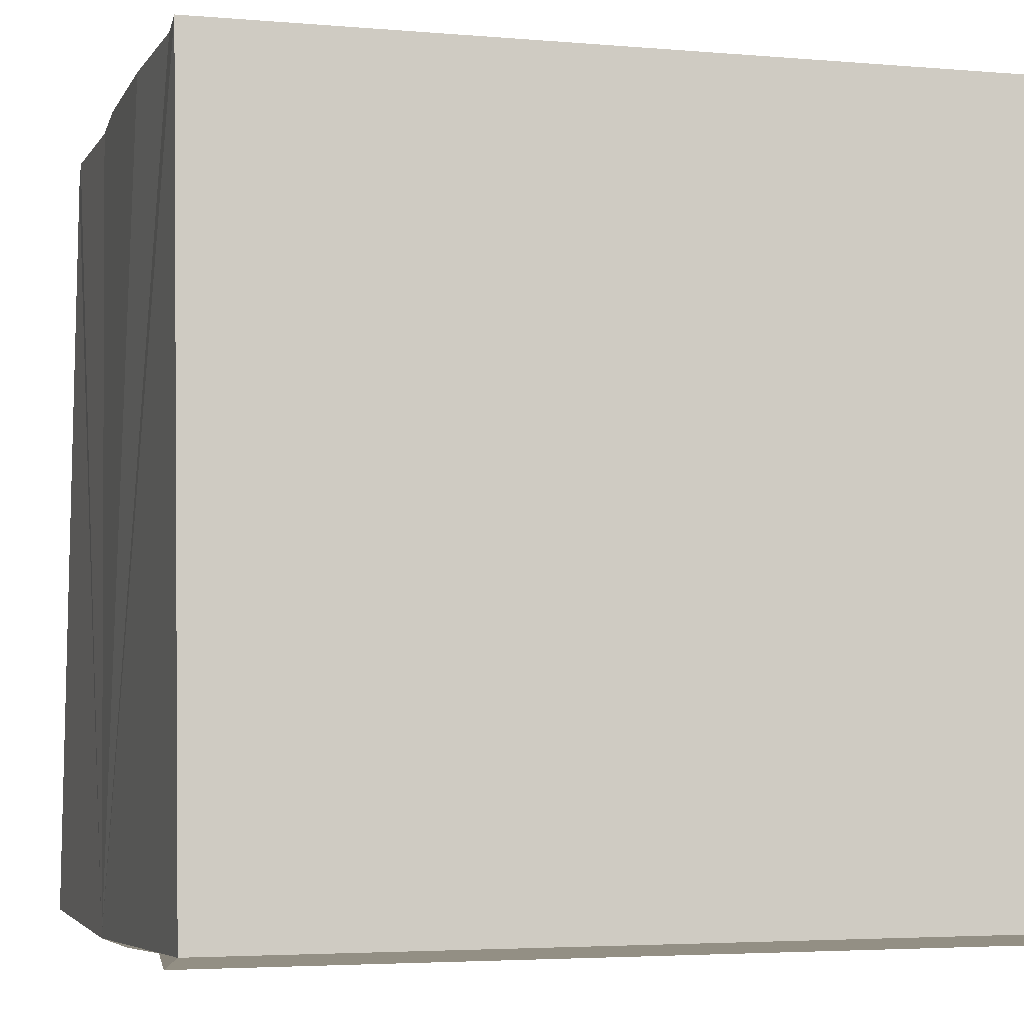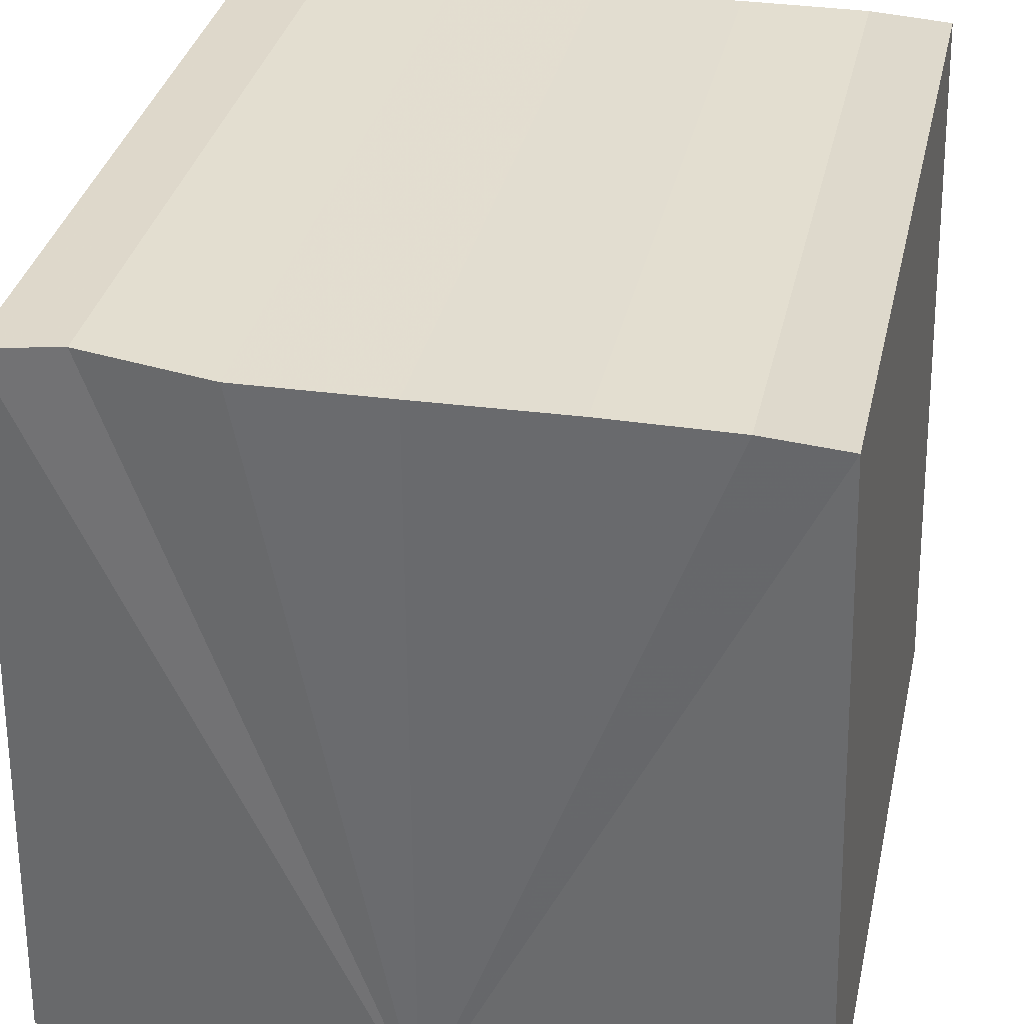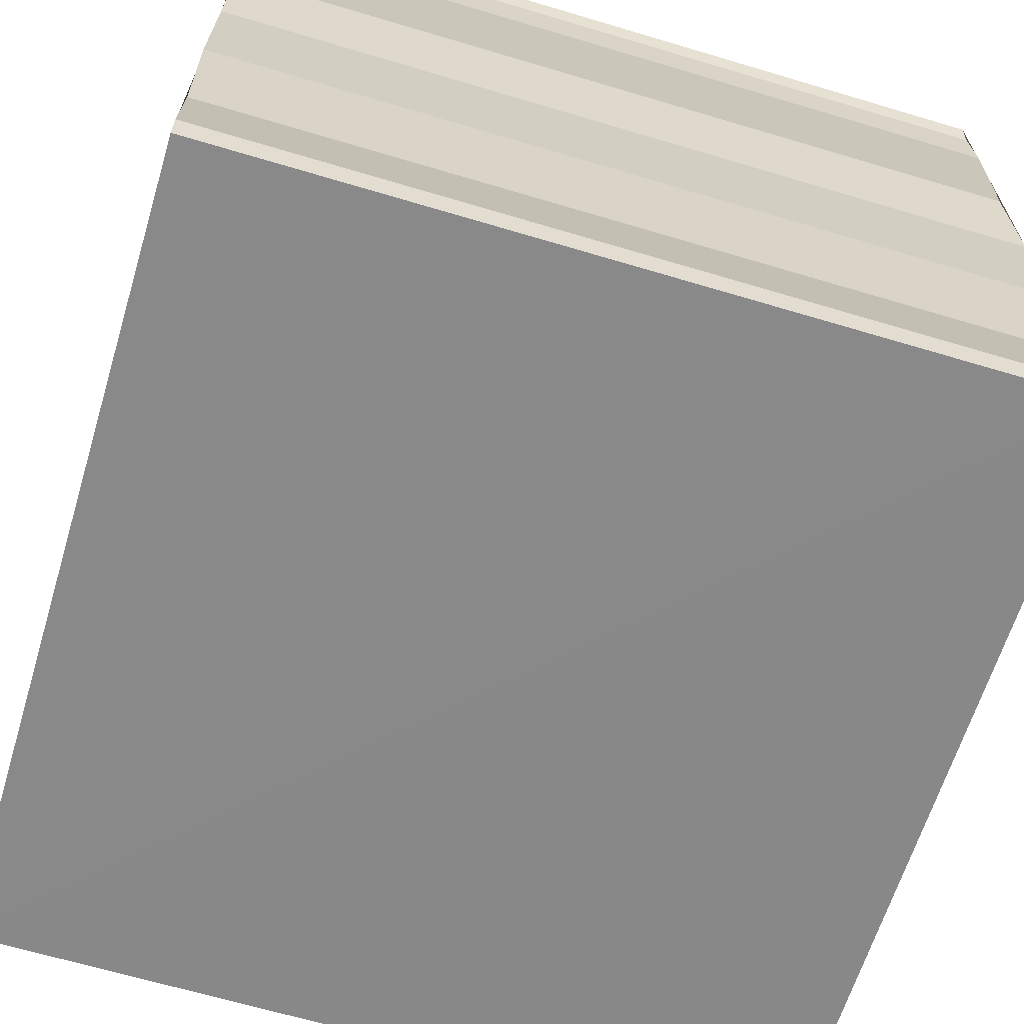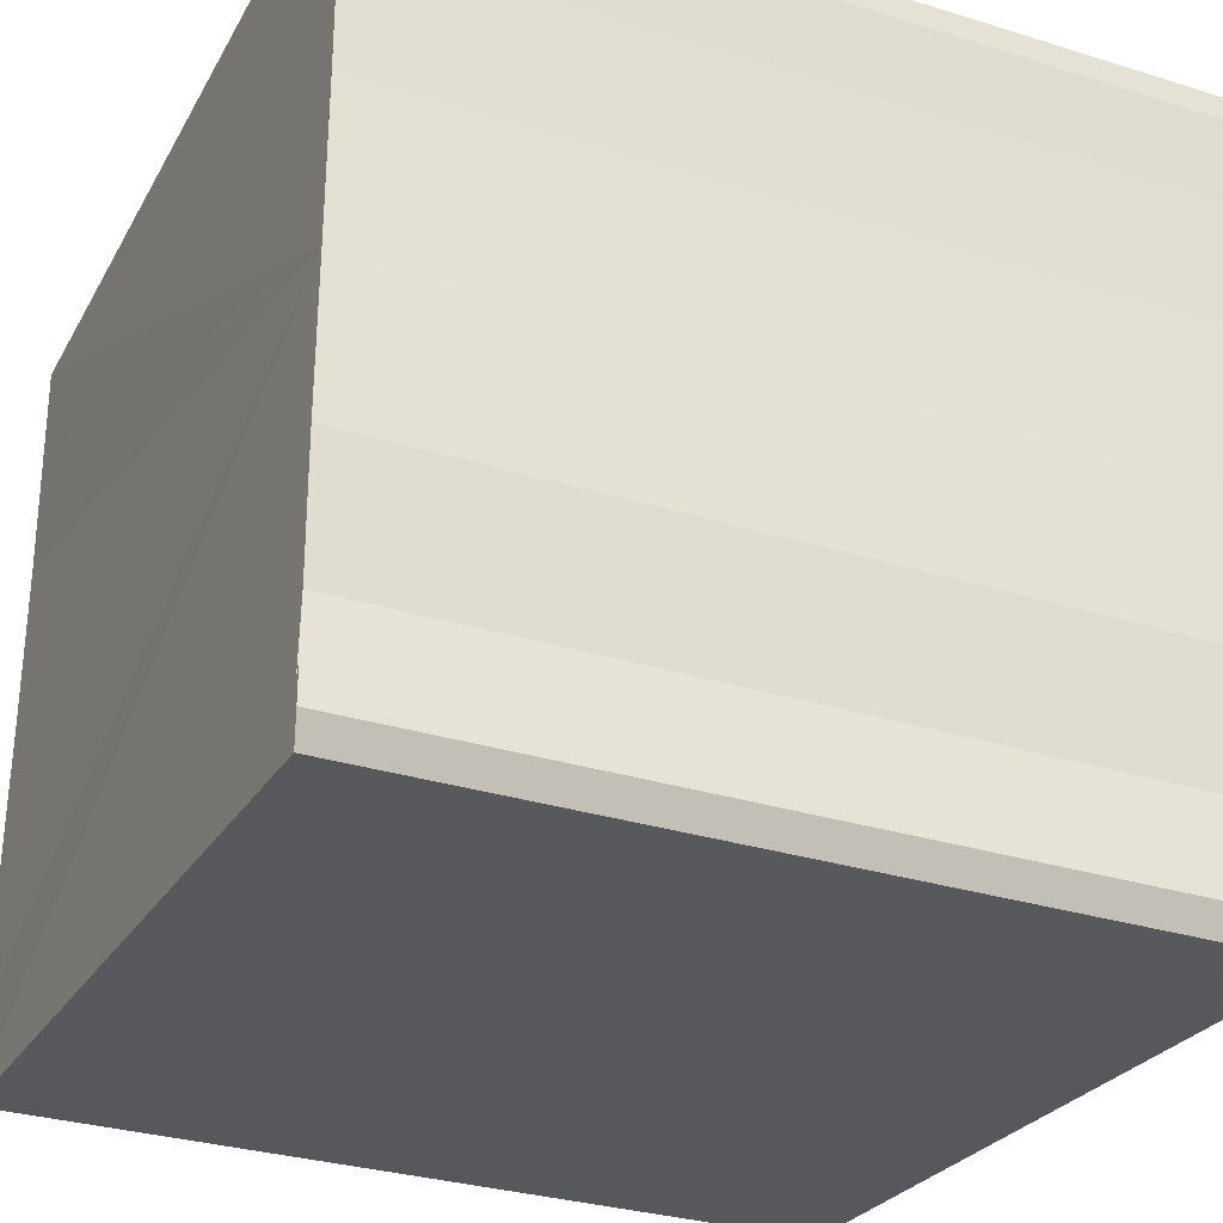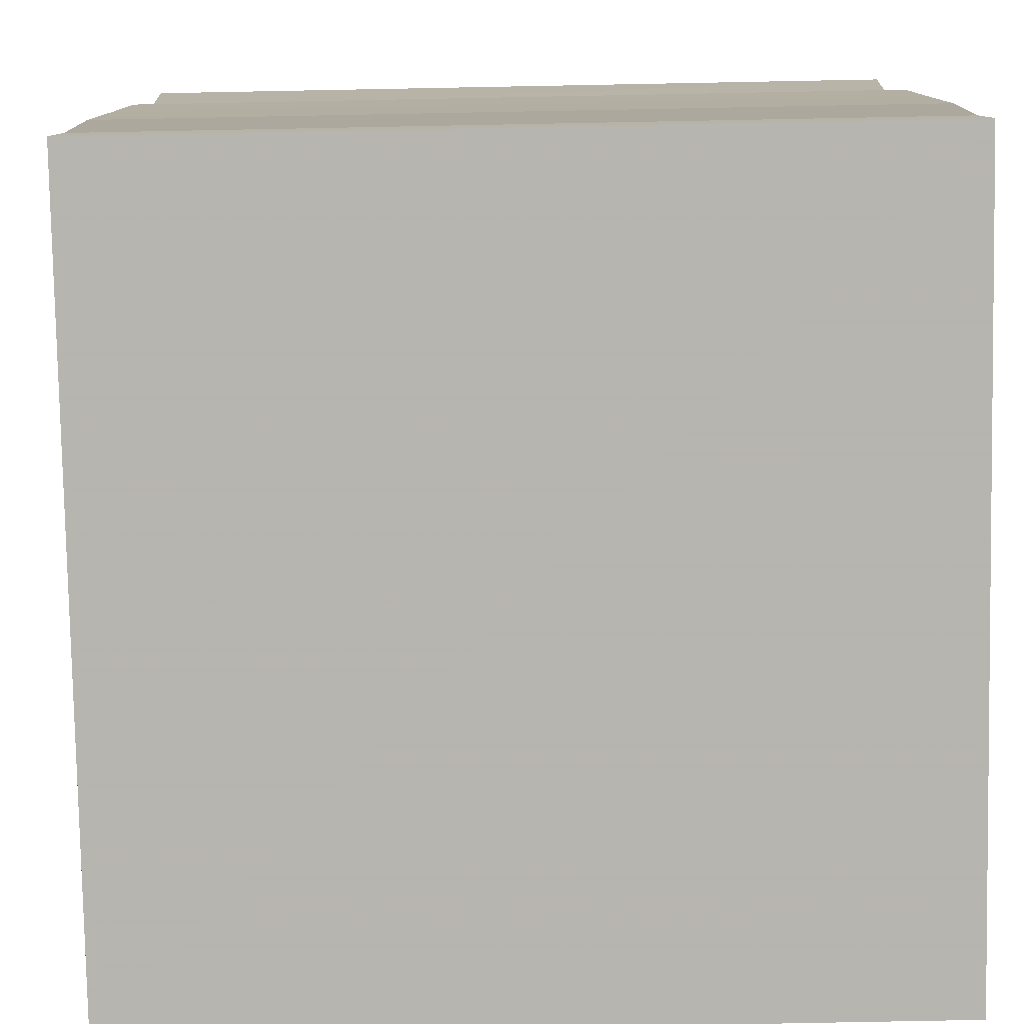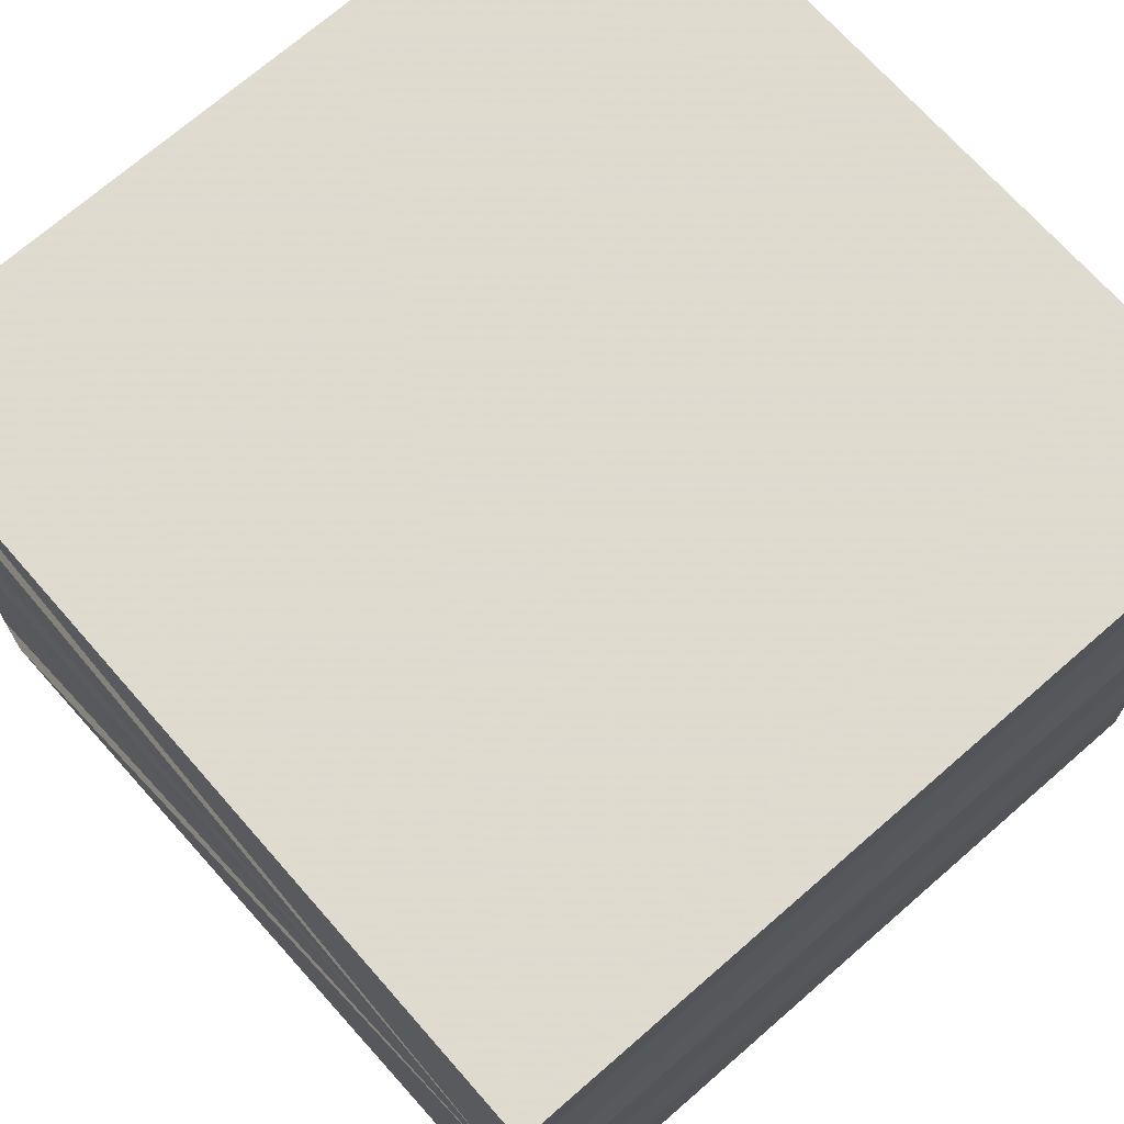
<metadata>
{"format":"obj","ext":"obj","renderer":"f3d","projection":"perspective","resolution":1024,"background":"white","views":[{"elev":-4.9,"azim":-15.9,"up":"+Y"},{"elev":34.8,"azim":-77.4,"up":"+Y"},{"elev":-65.7,"azim":-17.0,"up":"+Z"},{"elev":-29.5,"azim":-24.6,"up":"+Z"},{"elev":-78.6,"azim":-179.2,"up":"+Z"},{"elev":72.0,"azim":-41.4,"up":"+Z"}]}
</metadata>
<code>
o 6739
v 2175 1876 8.589
v 2175 1876 8.587
v 2175 1876 8.589
v 2175 1876 8.585
v 2175 1876 8.587
v 2175 1876 8.584
v 2175 1876 8.585
v 2175 1876 8.591
v 2175 1876 8.591
v 2175 1876 8.593
v 2175 1876 8.593
v 2175 1876 8.594
v 2175 1876 8.594
v 2175 1876 8.593
v 2175 1876 8.593
v 2175 1876 8.591
v 2175 1876 8.591
v 2175 1876 8.589
v 2175 1876 8.589
v 2175 1876 8.587
v 2175 1876 8.587
v 2175 1876 8.585
v 2175 1876 8.585
v 2175 1876 8.584
v 2175 1876 8.584
v 2175 1876 8.589
v 2175 1876 8.585
v 2175 1876 8.584
v 2175 1876 8.584
v 2175 1876 8.584
v 2175 1876 8.584
v 2175 1876 8.584
v 2175 1876 8.587
v 2175 1876 8.589
v 2175 1876 8.591
v 2175 1876 8.593
v 2175 1876 8.594
v 2175 1876 8.594
v 2175 1876 8.594
v 2175 1876 8.594
v 2175 1876 8.594
v 2175 1876 8.594
v 2175 1876 8.594
v 2175 1876 8.594
v 2175 1876 8.594
v 2175 1876 8.594
v 2175 1876 8.593
v 2175 1876 8.593
v 2175 1876 8.591
v 2175 1876 8.591
v 2175 1876 8.589
v 2175 1876 8.594
v 2175 1876 8.593
v 2175 1876 8.591
v 2175 1876 8.589
v 2175 1876 8.587
v 2175 1876 8.585
v 2175 1876 8.584
v 2175 1876 8.584
v 2175 1876 8.587
v 2175 1876 8.587
v 2175 1876 8.585
v 2175 1876 8.585
v 2175 1876 8.584
v 2175 1876 8.584
v 2175 1876 8.584
v 2175 1876 8.584
v 2175 1876 8.584
f 1 2 3
f 2 4 5
f 4 6 7
f 8 1 9
f 10 8 11
f 12 10 13
f 13 14 15
f 15 16 17
f 17 18 19
f 19 20 21
f 21 22 23
f 23 24 25
f 26 24 27
f 26 28 24
f 29 28 30
f 31 32 29
f 26 27 33
f 26 33 34
f 26 34 35
f 26 35 36
f 26 36 37
f 26 37 38
f 39 37 40
f 41 42 39
f 43 38 44
f 45 46 43
f 47 45 43
f 48 45 47
f 49 48 47
f 50 48 49
f 51 50 49
f 26 50 51
f 51 44 52
f 51 52 53
f 51 53 54
f 51 54 55
f 51 55 56
f 51 56 57
f 51 57 58
f 51 58 59
f 60 26 51
f 61 26 60
f 62 61 60
f 63 61 62
f 64 63 62
f 65 63 64
f 66 65 64
f 67 65 68

</code>
